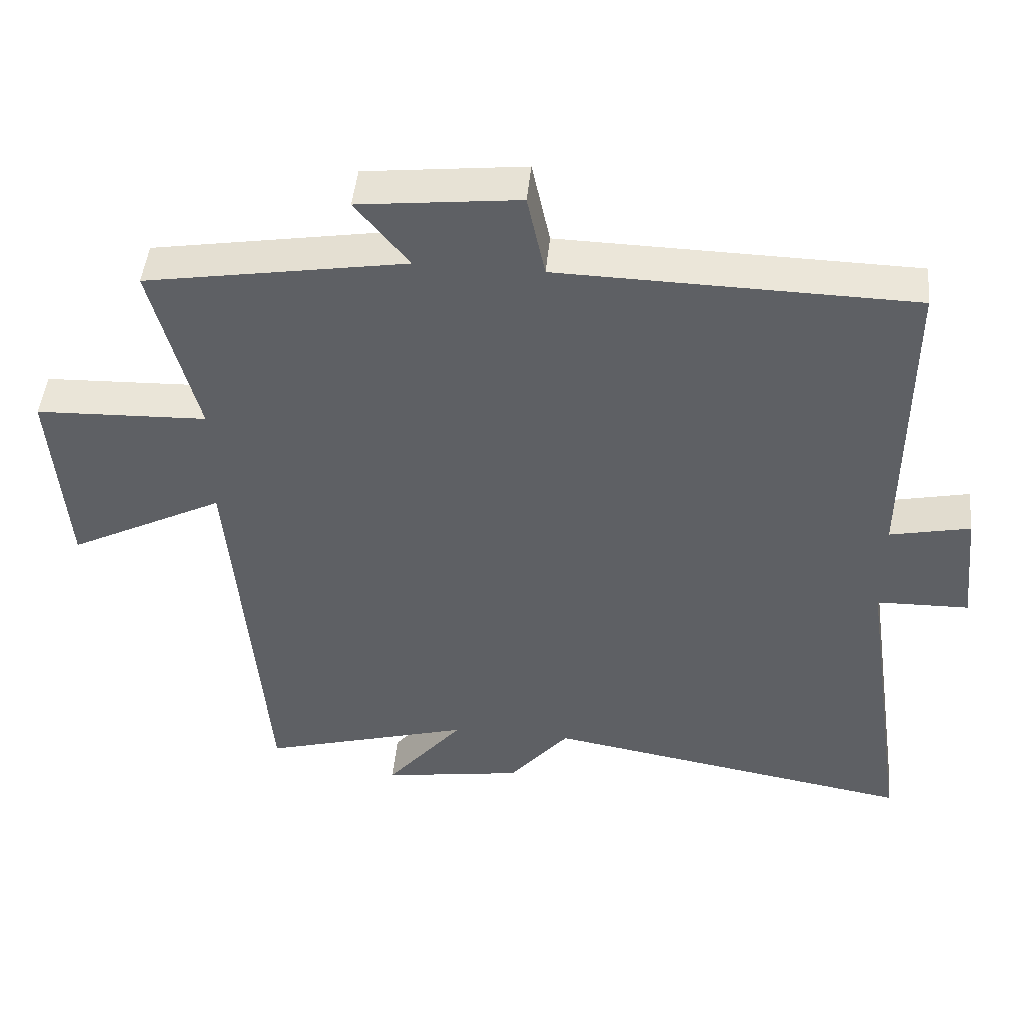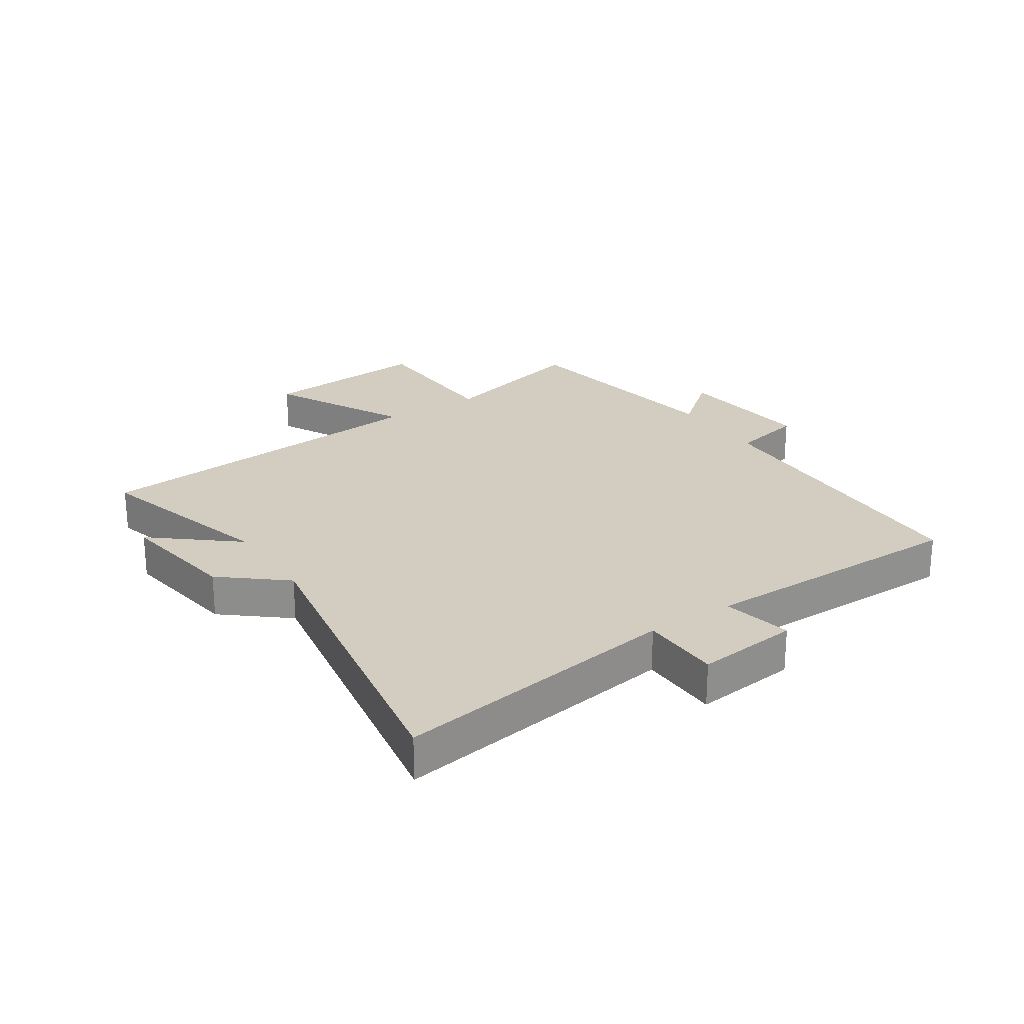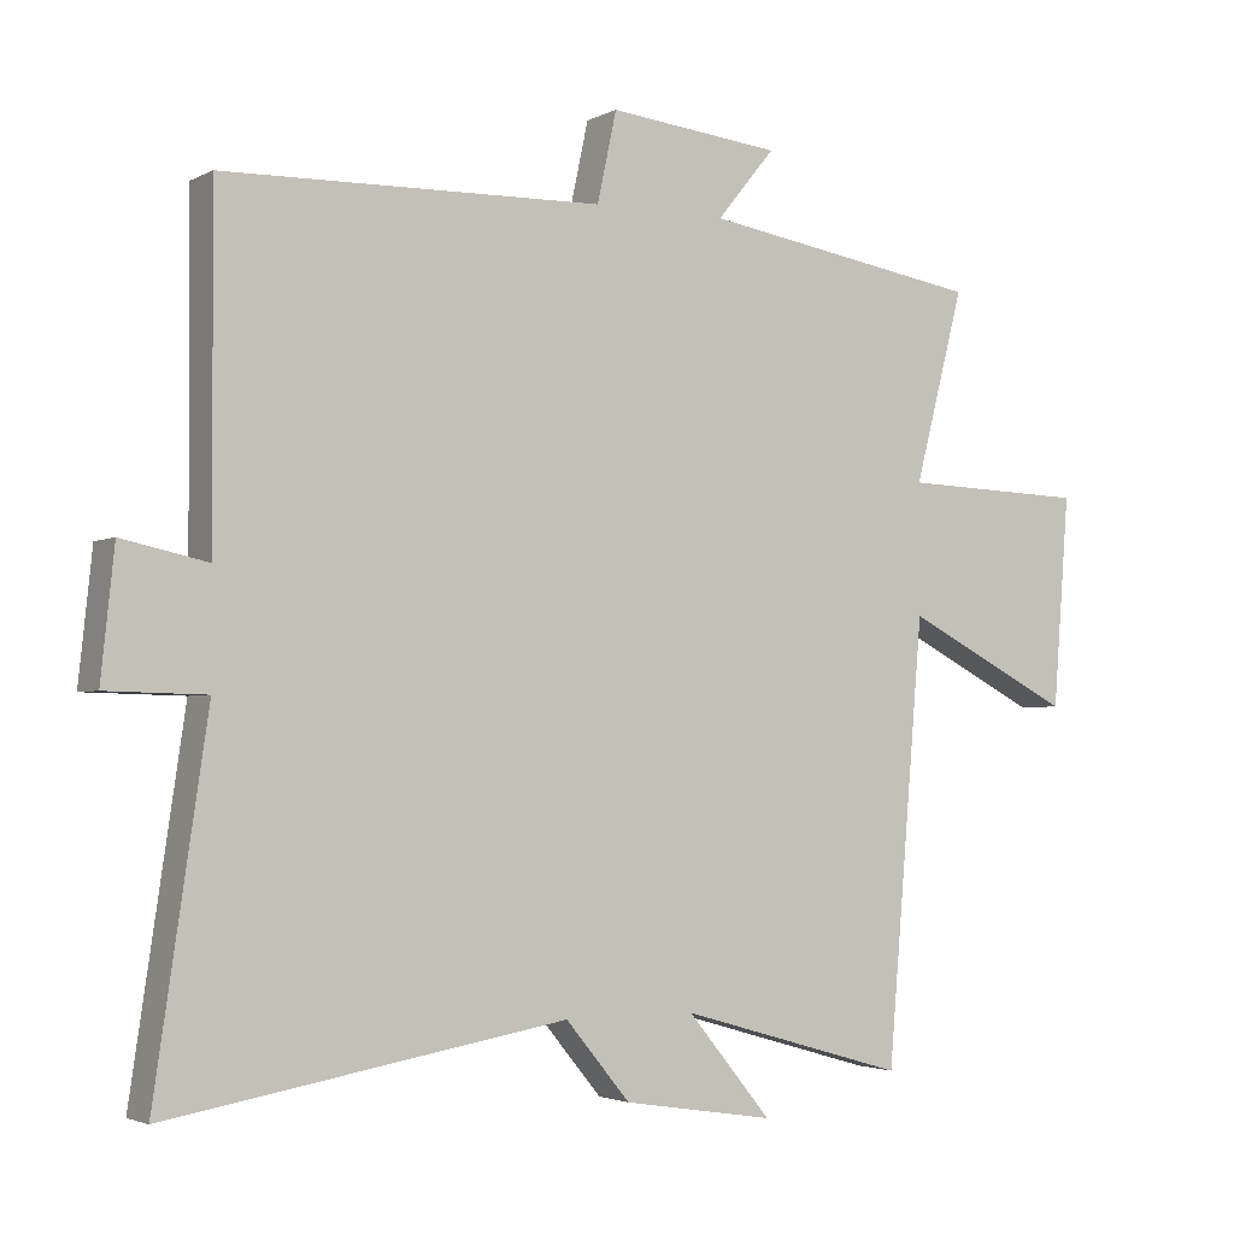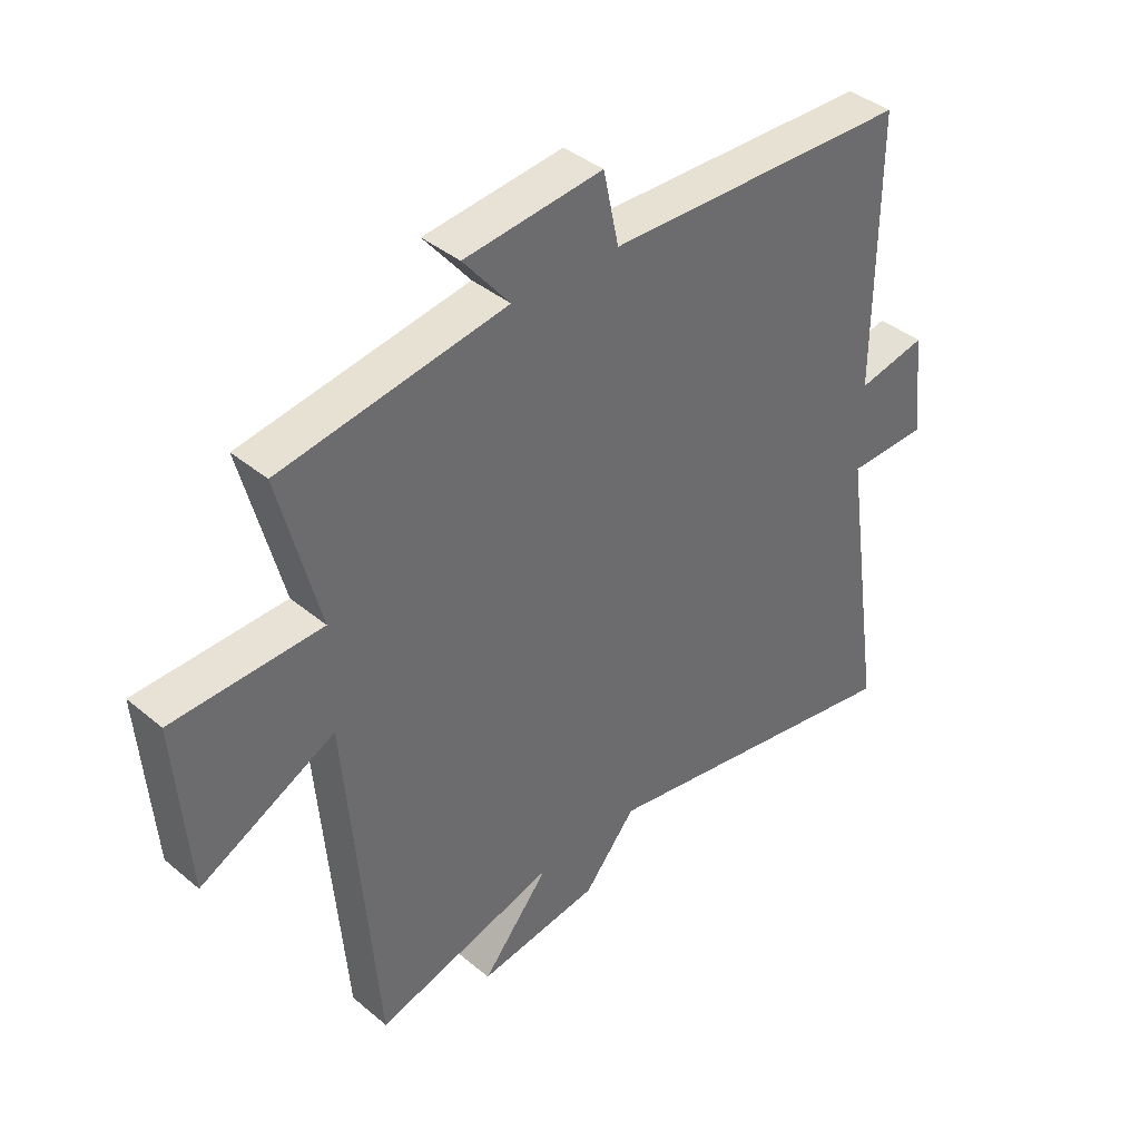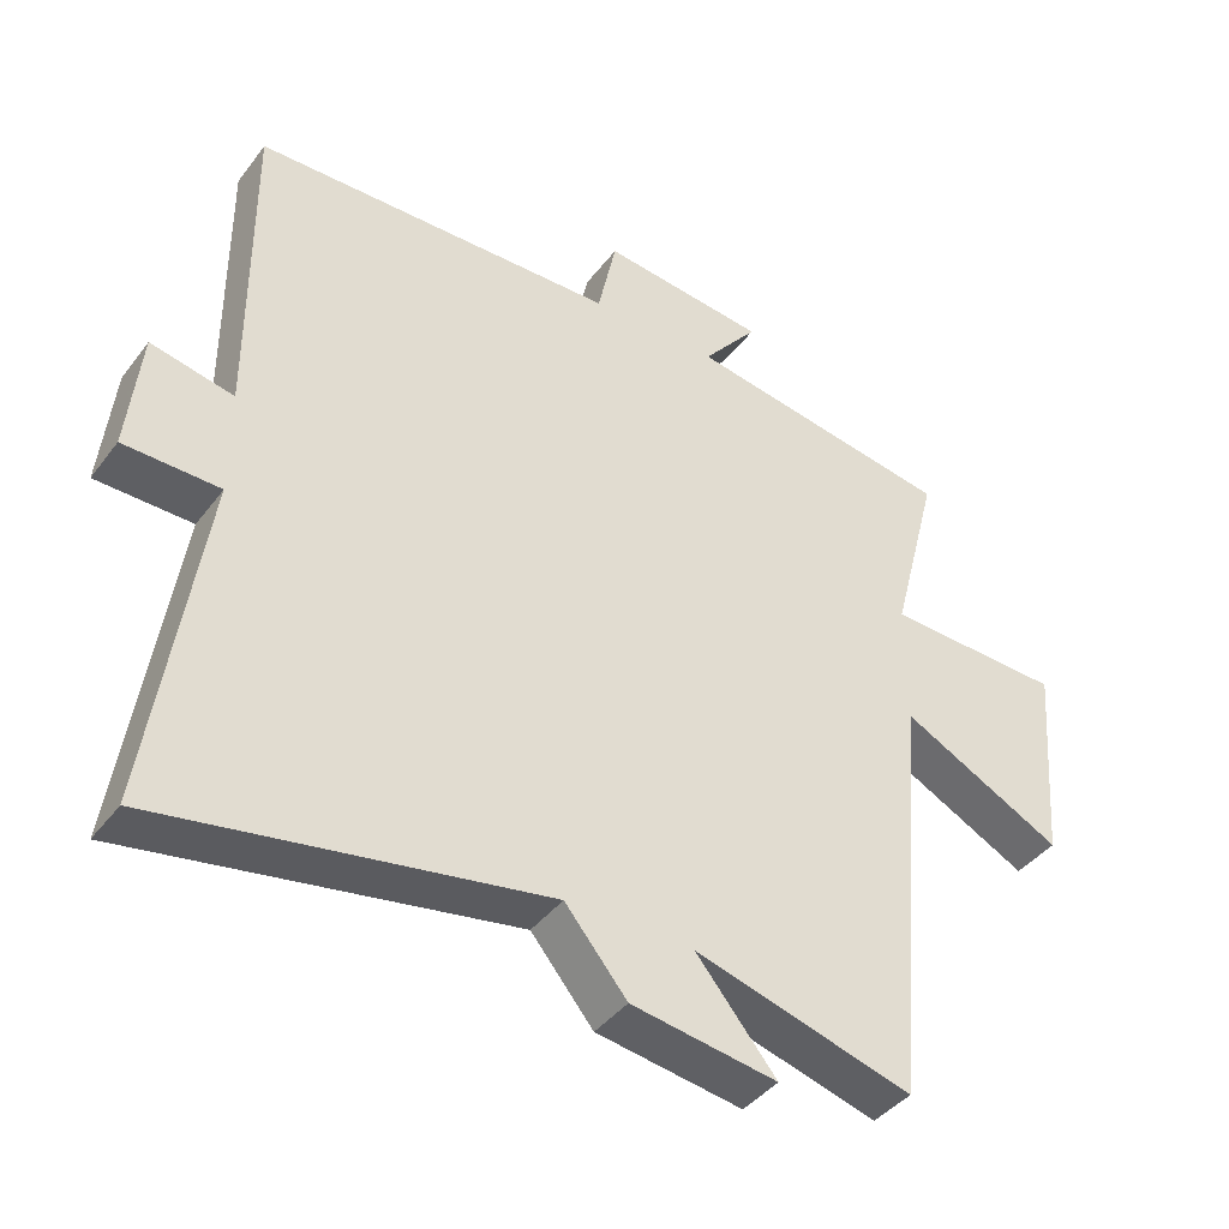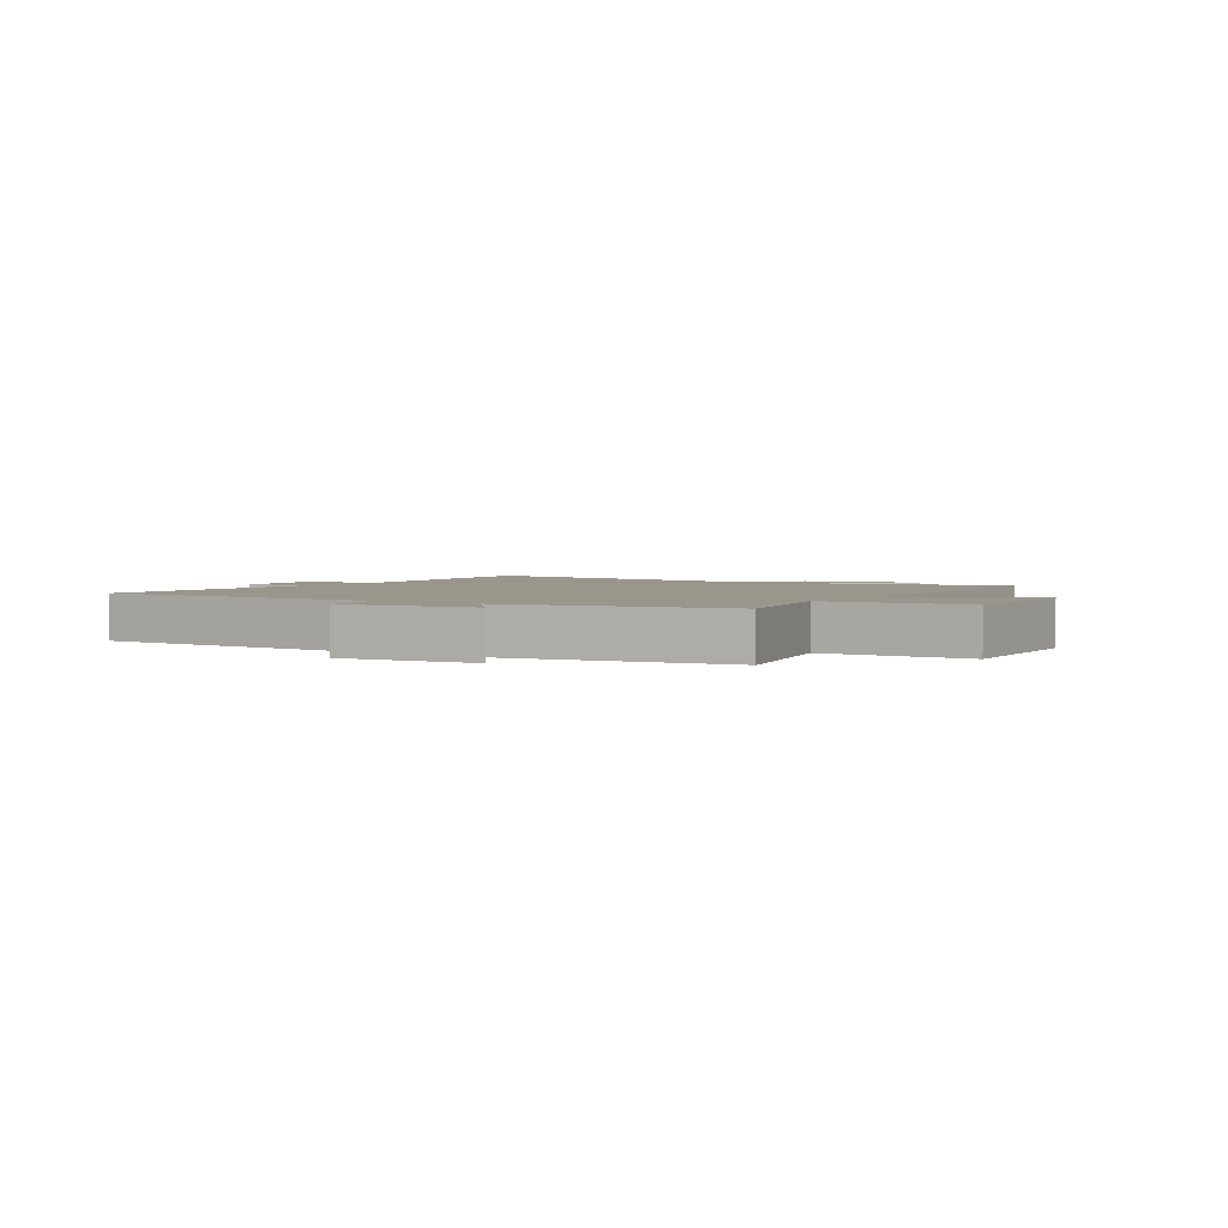
<metadata>
{"format":"obj","ext":"obj","renderer":"f3d","projection":"perspective","resolution":1024,"background":"white","views":[{"elev":46.5,"azim":-174.4,"up":"+Z"},{"elev":24.6,"azim":-123.5,"up":"+Y"},{"elev":-2.8,"azim":-30.8,"up":"+Z"},{"elev":39.4,"azim":136.0,"up":"+Z"},{"elev":-40.9,"azim":-33.6,"up":"+Z"},{"elev":2.5,"azim":33.8,"up":"+Y"}]}
</metadata>
<code>
v -0.502 0.07 0.489
v 0.009 0.07 0.5
v 0.035 0.07 0.621
v 0.267 0.07 0.595
v 0.189 0.07 0.5
v 0.567 0.07 0.437
v 0.5 0.07 0.179
v 0.749 0.07 0.17
v 0.727 0.07 -0.114
v 0.5 0.07 0.003
v 0.45 0.07 -0.588
v 0.144 0.07 -0.5
v 0.257 0.07 -0.637
v 0.053 0.07 -0.605
v -0.034 0.07 -0.5
v -0.571 0.07 -0.592
v -0.5 0.07 -0.112
v -0.634 0.07 -0.109
v -0.616 0.07 0.063
v -0.5 0.07 0.038
v -0.502 0 0.489
v 0.009 0 0.5
v 0.035 0 0.621
v 0.267 0 0.595
v 0.189 0 0.5
v 0.567 0 0.437
v 0.5 0 0.179
v 0.749 0 0.17
v 0.727 0 -0.114
v 0.5 0 0.003
v 0.45 0 -0.588
v 0.144 0 -0.5
v 0.257 0 -0.637
v 0.053 0 -0.605
v -0.034 0 -0.5
v -0.571 0 -0.592
v -0.5 0 -0.112
v -0.634 0 -0.109
v -0.616 0 0.063
v -0.5 0 0.038
f 17 18 19 20
f 15 16 17
f 15 17 20
f 12 13 14 15
f 12 15 20 1
f 10 11 12 1
f 7 8 9 10
f 5 6 7
f 5 7 10 1
f 2 3 4 5
f 1 2 5
f 40 39 38 37
f 37 36 35
f 40 37 35
f 35 34 33 32
f 21 40 35 32
f 21 32 31 30
f 30 29 28 27
f 27 26 25
f 21 30 27 25
f 25 24 23 22
f 25 22 21
f 1 21 22 2
f 2 22 23 3
f 3 23 24 4
f 4 24 25 5
f 5 25 26 6
f 6 26 27 7
f 7 27 28 8
f 8 28 29 9
f 9 29 30 10
f 10 30 31 11
f 11 31 32 12
f 12 32 33 13
f 13 33 34 14
f 14 34 35 15
f 15 35 36 16
f 16 36 37 17
f 17 37 38 18
f 18 38 39 19
f 19 39 40 20
f 20 40 21 1

</code>
